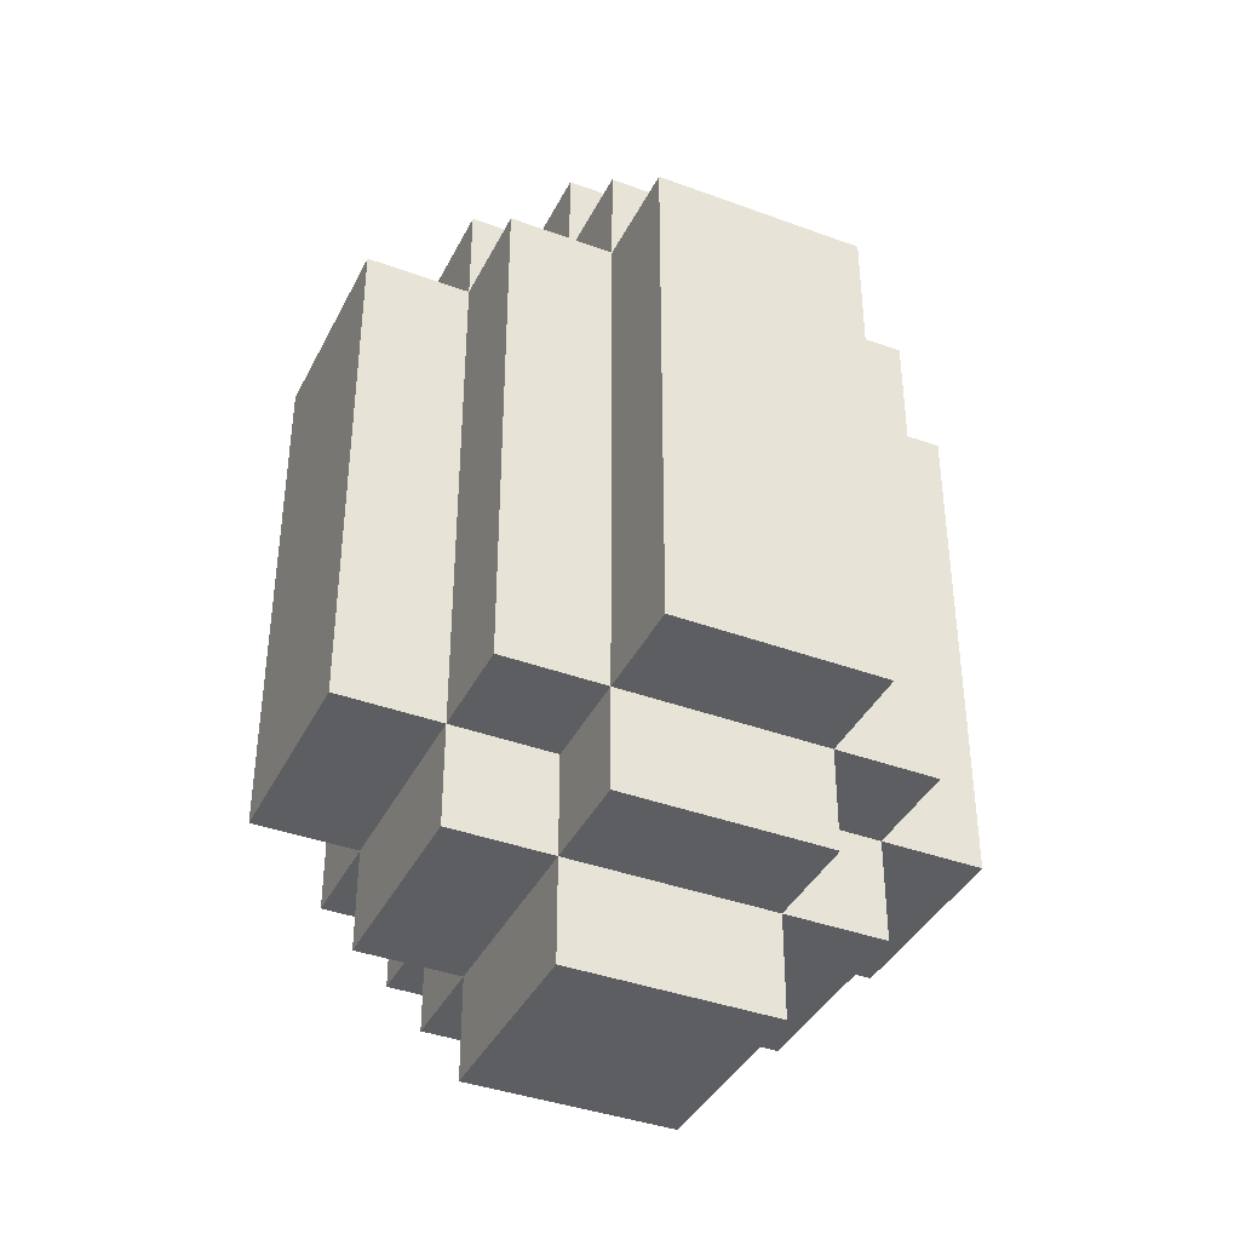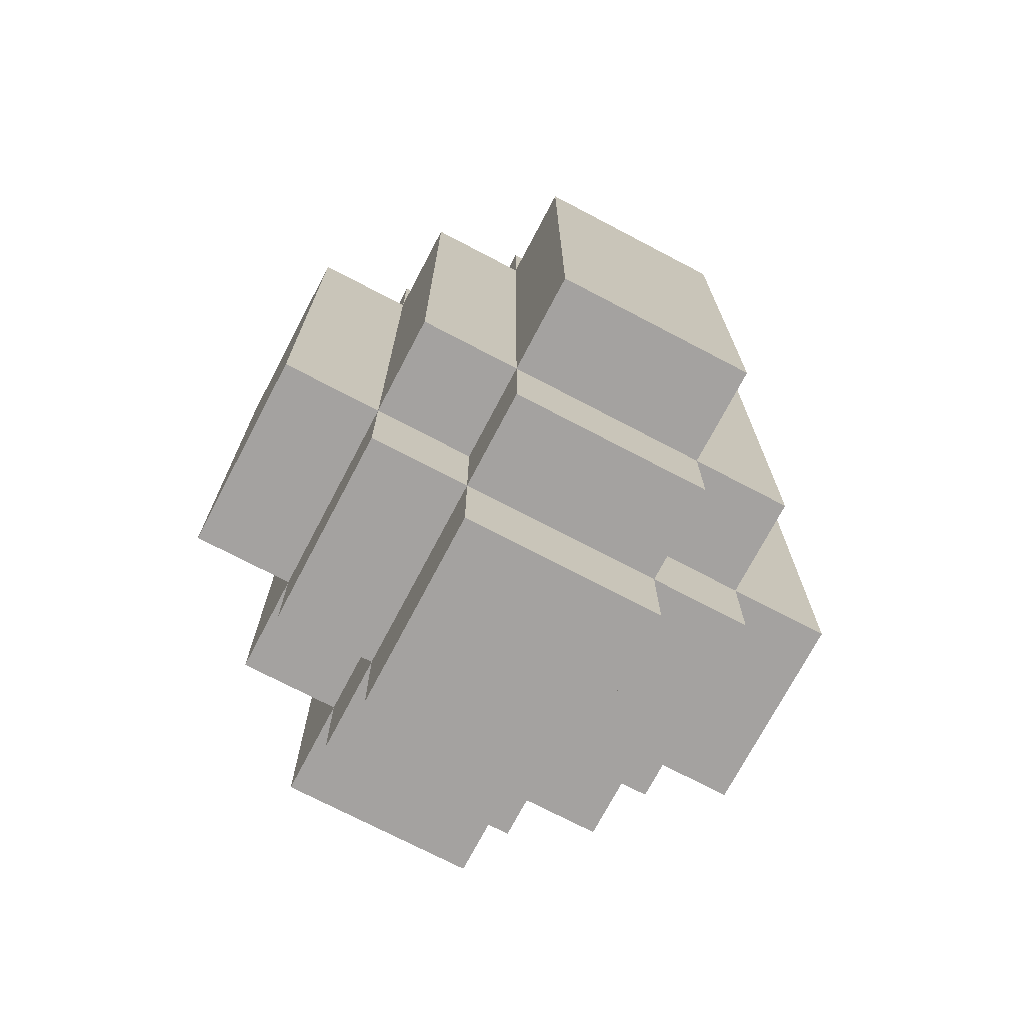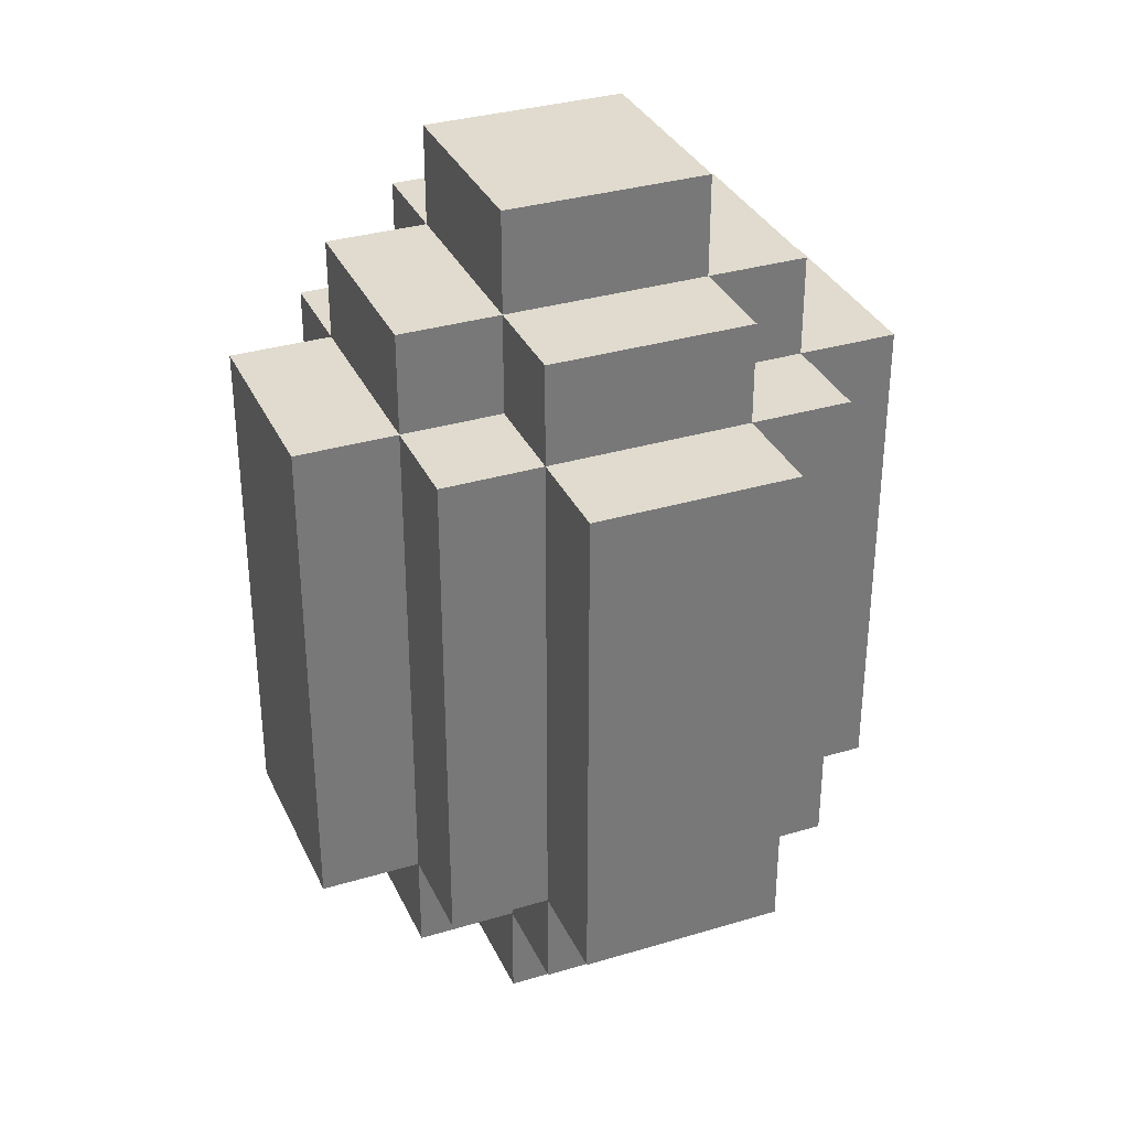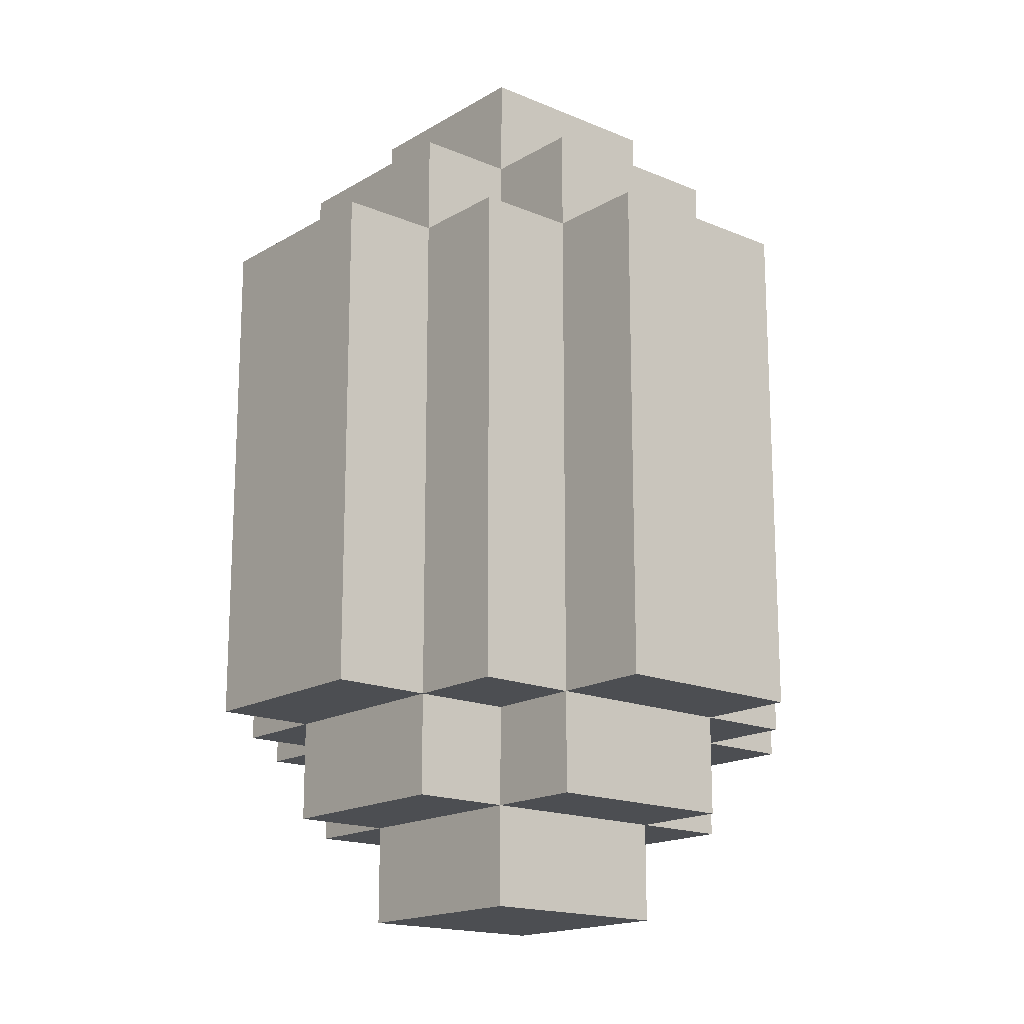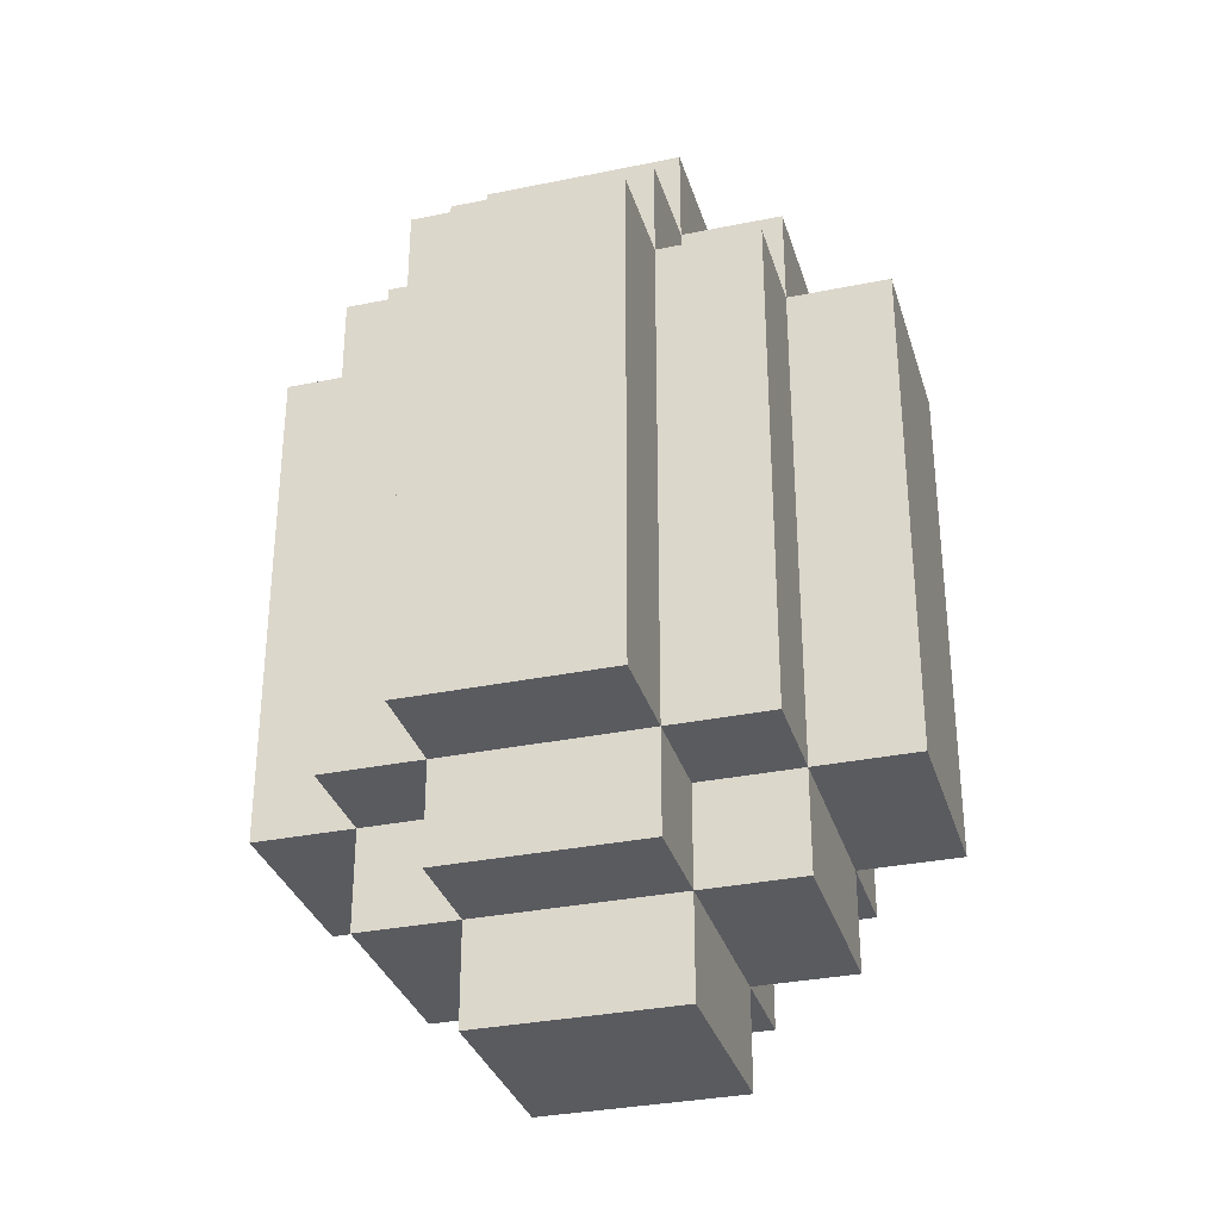
<metadata>
{"format":"obj","ext":"obj","renderer":"f3d","projection":"perspective","resolution":1024,"background":"white","views":[{"elev":-39.2,"azim":-114.7,"up":"+Y"},{"elev":-72.7,"azim":-117.7,"up":"+Y"},{"elev":33.5,"azim":-112.3,"up":"+Y"},{"elev":-17.0,"azim":139.7,"up":"+Y"},{"elev":-32.3,"azim":106.0,"up":"+Y"}]}
</metadata>
<code>
o
v -0.3 1.7 0.1
v -0.3 1.7 -0.1
v -0.3 1.8 0.1
v -0.3 1.8 -0.1
v -0.3 2 0.1
v -0.3 2 0
v -0.3 2.1 0
v -0.3 2.1 -0.1
v -0.3 2.2 0.1
v -0.3 2.2 -0.1
v -0.2 1.6 0.1
v -0.2 1.6 0
v -0.2 1.6 -0.1
v -0.2 1.7 0.2
v -0.2 1.7 0.1
v -0.2 1.7 0
v -0.2 1.7 -0.1
v -0.2 1.7 -0.2
v -0.2 1.8 0.1
v -0.2 1.8 -0.1
v -0.2 1.9 0.2
v -0.2 1.9 0.1
v -0.2 1.9 -0.1
v -0.2 1.9 -0.2
v -0.2 2 0.1
v -0.2 2.1 0.2
v -0.2 2.1 0.1
v -0.2 2.1 -0.1
v -0.2 2.2 0.2
v -0.2 2.2 0.1
v -0.2 2.2 0
v -0.2 2.2 -0.1
v -0.2 2.2 -0.2
v -0.2 2.3 0.1
v -0.2 2.3 0
v -0.2 2.3 -0.1
v -0.1 1.5 0.1
v -0.1 1.5 -0.1
v -0.1 1.6 0.2
v -0.1 1.6 0.1
v -0.1 1.6 0
v -0.1 1.6 -0.1
v -0.1 1.6 -0.2
v -0.1 1.7 0.3
v -0.1 1.7 0.2
v -0.1 1.7 0.1
v -0.1 1.7 -0.1
v -0.1 1.7 -0.2
v -0.1 1.7 -0.3
v -0.1 1.8 -0.2
v -0.1 1.8 -0.3
v -0.1 1.9 0.3
v -0.1 1.9 0.2
v -0.1 1.9 -0.2
v -0.1 2 0.3
v -0.1 2 0.2
v -0.1 2 -0.2
v -0.1 2 -0.3
v -0.1 2.1 0.2
v -0.1 2.2 0.3
v -0.1 2.2 0.2
v -0.1 2.2 0.1
v -0.1 2.2 -0.1
v -0.1 2.2 -0.2
v -0.1 2.2 -0.3
v -0.1 2.3 0.2
v -0.1 2.3 0.1
v -0.1 2.3 0
v -0.1 2.3 -0.1
v -0.1 2.3 -0.2
v -0.1 2.4 0.1
v -0.1 2.4 0
v -0.1 2.4 -0.1
v 0.1 1.5 0.1
v 0.1 1.5 0
v 0.1 1.5 -0.1
v 0.1 1.6 0.2
v 0.1 1.6 0.1
v 0.1 1.6 0
v 0.1 1.6 -0.1
v 0.1 1.6 -0.2
v 0.1 1.7 0.3
v 0.1 1.7 0.2
v 0.1 1.7 0.1
v 0.1 1.7 -0.1
v 0.1 1.7 -0.2
v 0.1 1.7 -0.3
v 0.1 1.8 0.3
v 0.1 1.8 0.2
v 0.1 1.9 0.2
v 0.1 1.9 -0.2
v 0.1 1.9 -0.3
v 0.1 2 0.3
v 0.1 2 0.2
v 0.1 2 -0.2
v 0.1 2 -0.3
v 0.1 2.1 0.2
v 0.1 2.1 -0.2
v 0.1 2.2 0.3
v 0.1 2.2 0.2
v 0.1 2.2 0.1
v 0.1 2.2 -0.1
v 0.1 2.2 -0.2
v 0.1 2.2 -0.3
v 0.1 2.3 0.2
v 0.1 2.3 0.1
v 0.1 2.3 -0.1
v 0.1 2.3 -0.2
v 0.1 2.4 0.1
v 0.1 2.4 -0.1
v 0.2 1.6 0.1
v 0.2 1.6 -0.1
v 0.2 1.7 0.2
v 0.2 1.7 0.1
v 0.2 1.7 -0.1
v 0.2 1.7 -0.2
v 0.2 1.9 0.2
v 0.2 1.9 0.1
v 0.2 1.9 -0.1
v 0.2 1.9 -0.2
v 0.2 2 -0.1
v 0.2 2.1 0.2
v 0.2 2.1 0.1
v 0.2 2.1 -0.1
v 0.2 2.1 -0.2
v 0.2 2.2 0.2
v 0.2 2.2 0.1
v 0.2 2.2 -0.1
v 0.2 2.2 -0.2
v 0.2 2.3 0.1
v 0.2 2.3 -0.1
v 0.3 1.7 0.1
v 0.3 1.7 -0.1
v 0.3 2 0
v 0.3 2 -0.1
v 0.3 2.1 0.1
v 0.3 2.1 0
v 0.3 2.2 0.1
v 0.3 2.2 -0.1
v -0.1 1.7 0.3
v -0.1 1.9 0.3
v -0.1 2 0.3
v -0.1 2.2 0.3
v 0 1.8 0.3
v 0 1.9 0.3
v 0.1 1.7 0.3
v 0.1 1.8 0.3
v 0.1 2 0.3
v 0.1 2.2 0.3
v -0.2 1.7 0.2
v -0.2 1.9 0.2
v -0.2 2.1 0.2
v -0.2 2.2 0.2
v -0.1 1.6 0.2
v -0.1 1.7 0.2
v -0.1 1.9 0.2
v -0.1 2 0.2
v -0.1 2.1 0.2
v -0.1 2.2 0.2
v -0.1 2.3 0.2
v 0 2.2 0.2
v 0 2.3 0.2
v 0.1 1.6 0.2
v 0.1 1.7 0.2
v 0.1 1.8 0.2
v 0.1 1.9 0.2
v 0.1 2 0.2
v 0.1 2.1 0.2
v 0.1 2.2 0.2
v 0.1 2.3 0.2
v 0.2 1.7 0.2
v 0.2 1.9 0.2
v 0.2 2.1 0.2
v 0.2 2.2 0.2
v -0.3 1.7 0.1
v -0.3 1.8 0.1
v -0.3 2 0.1
v -0.3 2.2 0.1
v -0.2 1.6 0.1
v -0.2 1.7 0.1
v -0.2 1.8 0.1
v -0.2 1.9 0.1
v -0.2 2 0.1
v -0.2 2.1 0.1
v -0.2 2.2 0.1
v -0.2 2.3 0.1
v -0.1 1.5 0.1
v -0.1 1.6 0.1
v -0.1 1.7 0.1
v -0.1 2.2 0.1
v -0.1 2.3 0.1
v -0.1 2.4 0.1
v 0 1.5 0.1
v 0 1.6 0.1
v 0 2.3 0.1
v 0 2.4 0.1
v 0.1 1.5 0.1
v 0.1 1.6 0.1
v 0.1 1.7 0.1
v 0.1 2.2 0.1
v 0.1 2.3 0.1
v 0.1 2.4 0.1
v 0.2 1.6 0.1
v 0.2 1.7 0.1
v 0.2 1.9 0.1
v 0.2 2.1 0.1
v 0.2 2.2 0.1
v 0.2 2.3 0.1
v 0.3 1.7 0.1
v 0.3 2.1 0.1
v 0.3 2.2 0.1
v -0.3 1.7 -0.1
v -0.3 1.8 -0.1
v -0.3 2.1 -0.1
v -0.3 2.2 -0.1
v -0.2 1.6 -0.1
v -0.2 1.7 -0.1
v -0.2 1.8 -0.1
v -0.2 1.9 -0.1
v -0.2 2.1 -0.1
v -0.2 2.2 -0.1
v -0.2 2.3 -0.1
v -0.1 1.5 -0.1
v -0.1 1.6 -0.1
v -0.1 1.7 -0.1
v -0.1 2.2 -0.1
v -0.1 2.3 -0.1
v -0.1 2.4 -0.1
v 0 1.6 -0.1
v 0 2.3 -0.1
v 0.1 1.5 -0.1
v 0.1 1.6 -0.1
v 0.1 1.7 -0.1
v 0.1 2.2 -0.1
v 0.1 2.3 -0.1
v 0.1 2.4 -0.1
v 0.2 1.6 -0.1
v 0.2 1.7 -0.1
v 0.2 1.9 -0.1
v 0.2 2 -0.1
v 0.2 2.1 -0.1
v 0.2 2.2 -0.1
v 0.2 2.3 -0.1
v 0.3 1.7 -0.1
v 0.3 2 -0.1
v 0.3 2.2 -0.1
v -0.2 1.7 -0.2
v -0.2 1.9 -0.2
v -0.2 2.2 -0.2
v -0.1 1.6 -0.2
v -0.1 1.7 -0.2
v -0.1 1.8 -0.2
v -0.1 1.9 -0.2
v -0.1 2 -0.2
v -0.1 2.2 -0.2
v -0.1 2.3 -0.2
v 0 1.6 -0.2
v 0 1.7 -0.2
v 0 2.2 -0.2
v 0 2.3 -0.2
v 0.1 1.6 -0.2
v 0.1 1.7 -0.2
v 0.1 1.9 -0.2
v 0.1 2 -0.2
v 0.1 2.1 -0.2
v 0.1 2.2 -0.2
v 0.1 2.3 -0.2
v 0.2 1.7 -0.2
v 0.2 1.9 -0.2
v 0.2 2.1 -0.2
v 0.2 2.2 -0.2
v -0.1 1.7 -0.3
v -0.1 1.8 -0.3
v -0.1 2 -0.3
v -0.1 2.2 -0.3
v 0 1.8 -0.3
v 0 1.9 -0.3
v 0.1 1.7 -0.3
v 0.1 1.9 -0.3
v 0.1 2 -0.3
v 0.1 2.2 -0.3
v -0.1 1.5 0.1
v 0 1.5 0.1
v 0.1 1.5 0.1
v 0 1.5 0
v 0.1 1.5 0
v -0.1 1.5 -0.1
v 0.1 1.5 -0.1
v -0.1 1.6 0.2
v 0.1 1.6 0.2
v -0.2 1.6 0.1
v -0.1 1.6 0.1
v 0 1.6 0.1
v 0.1 1.6 0.1
v 0.2 1.6 0.1
v -0.2 1.6 0
v -0.1 1.6 0
v 0.1 1.6 0
v -0.2 1.6 -0.1
v -0.1 1.6 -0.1
v 0 1.6 -0.1
v 0.1 1.6 -0.1
v 0.2 1.6 -0.1
v -0.1 1.6 -0.2
v 0 1.6 -0.2
v 0.1 1.6 -0.2
v -0.1 1.7 0.3
v 0.1 1.7 0.3
v -0.2 1.7 0.2
v -0.1 1.7 0.2
v 0.1 1.7 0.2
v 0.2 1.7 0.2
v -0.3 1.7 0.1
v -0.2 1.7 0.1
v -0.1 1.7 0.1
v 0.1 1.7 0.1
v 0.2 1.7 0.1
v 0.3 1.7 0.1
v -0.2 1.7 0
v -0.3 1.7 -0.1
v -0.2 1.7 -0.1
v -0.1 1.7 -0.1
v 0.1 1.7 -0.1
v 0.2 1.7 -0.1
v 0.3 1.7 -0.1
v -0.2 1.7 -0.2
v -0.1 1.7 -0.2
v 0 1.7 -0.2
v 0.1 1.7 -0.2
v 0.2 1.7 -0.2
v -0.1 1.7 -0.3
v 0.1 1.7 -0.3
v -0.1 2.2 0.3
v 0.1 2.2 0.3
v -0.2 2.2 0.2
v -0.1 2.2 0.2
v 0 2.2 0.2
v 0.1 2.2 0.2
v 0.2 2.2 0.2
v -0.3 2.2 0.1
v -0.2 2.2 0.1
v -0.1 2.2 0.1
v 0.1 2.2 0.1
v 0.2 2.2 0.1
v 0.3 2.2 0.1
v -0.2 2.2 0
v -0.3 2.2 -0.1
v -0.2 2.2 -0.1
v -0.1 2.2 -0.1
v 0.1 2.2 -0.1
v 0.2 2.2 -0.1
v 0.3 2.2 -0.1
v -0.2 2.2 -0.2
v -0.1 2.2 -0.2
v 0 2.2 -0.2
v 0.1 2.2 -0.2
v 0.2 2.2 -0.2
v -0.1 2.2 -0.3
v 0.1 2.2 -0.3
v -0.1 2.3 0.2
v 0 2.3 0.2
v 0.1 2.3 0.2
v -0.2 2.3 0.1
v -0.1 2.3 0.1
v 0 2.3 0.1
v 0.1 2.3 0.1
v 0.2 2.3 0.1
v -0.2 2.3 0
v -0.1 2.3 0
v -0.2 2.3 -0.1
v -0.1 2.3 -0.1
v 0 2.3 -0.1
v 0.1 2.3 -0.1
v 0.2 2.3 -0.1
v -0.1 2.3 -0.2
v 0 2.3 -0.2
v 0.1 2.3 -0.2
v -0.1 2.4 0.1
v 0 2.4 0.1
v 0.1 2.4 0.1
v -0.1 2.4 0
v 0 2.4 0
v -0.1 2.4 -0.1
v 0.1 2.4 -0.1
f 3 2 1
f 4 2 3
f 5 4 3
f 6 4 5
f 7 6 5
f 7 4 6
f 8 4 7
f 9 7 5
f 9 8 7
f 10 8 9
f 15 12 11
f 16 13 12
f 16 12 15
f 17 13 16
f 19 15 14
f 20 18 17
f 21 19 14
f 22 19 21
f 23 18 20
f 24 18 23
f 25 22 21
f 26 25 21
f 27 25 26
f 28 24 23
f 29 27 26
f 30 27 29
f 32 24 28
f 33 24 32
f 34 31 30
f 35 32 31
f 35 31 34
f 36 32 35
f 40 38 37
f 41 38 40
f 42 38 41
f 45 40 39
f 46 40 45
f 47 43 42
f 48 43 47
f 50 49 48
f 51 49 50
f 52 45 44
f 53 45 52
f 54 51 50
f 55 53 52
f 56 53 55
f 57 51 54
f 58 51 57
f 59 56 55
f 60 59 55
f 61 59 60
f 64 58 57
f 65 58 64
f 66 62 61
f 67 62 66
f 69 64 63
f 70 64 69
f 71 68 67
f 72 69 68
f 72 68 71
f 73 69 72
f 74 75 78
f 75 76 79
f 78 75 79
f 79 76 80
f 77 78 83
f 83 78 84
f 80 81 85
f 85 81 86
f 82 83 88
f 88 83 89
f 88 89 90
f 86 87 91
f 91 87 92
f 88 90 93
f 93 90 94
f 91 92 95
f 95 92 96
f 93 94 97
f 95 96 98
f 93 97 99
f 99 97 100
f 98 96 103
f 103 96 104
f 100 101 105
f 105 101 106
f 102 103 107
f 107 103 108
f 106 107 109
f 109 107 110
f 111 112 114
f 114 112 115
f 113 114 117
f 117 114 118
f 115 116 119
f 119 116 120
f 119 120 121
f 117 118 122
f 122 118 123
f 121 120 124
f 124 120 125
f 122 123 126
f 126 123 127
f 124 125 128
f 128 125 129
f 127 128 130
f 130 128 131
f 132 133 134
f 134 133 135
f 132 134 136
f 134 135 137
f 136 134 137
f 136 137 138
f 137 135 139
f 138 137 139
f 144 141 140
f 145 142 141
f 145 141 144
f 146 144 140
f 147 145 144
f 147 144 146
f 148 143 142
f 148 145 147
f 148 142 145
f 149 143 148
f 155 151 150
f 156 152 151
f 156 151 155
f 157 152 156
f 158 153 152
f 158 152 157
f 159 153 158
f 161 160 159
f 162 160 161
f 163 155 154
f 164 155 163
f 169 162 161
f 170 162 169
f 171 165 164
f 171 166 165
f 172 168 167
f 172 166 171
f 172 167 166
f 173 169 168
f 173 168 172
f 174 169 173
f 180 176 175
f 181 177 176
f 181 176 180
f 182 177 181
f 183 178 177
f 183 177 182
f 184 178 183
f 185 178 184
f 188 180 179
f 189 180 188
f 190 186 185
f 191 186 190
f 193 188 187
f 194 188 193
f 195 192 191
f 196 192 195
f 197 194 193
f 198 194 197
f 201 196 195
f 202 196 201
f 203 199 198
f 204 199 203
f 207 201 200
f 208 201 207
f 209 206 205
f 209 205 204
f 210 207 206
f 210 206 209
f 211 207 210
f 212 213 217
f 213 214 218
f 217 213 218
f 218 214 219
f 214 215 220
f 219 214 220
f 220 215 221
f 216 217 224
f 224 217 225
f 221 222 226
f 226 222 227
f 223 224 229
f 227 228 230
f 223 229 231
f 231 229 232
f 230 228 235
f 235 228 236
f 232 233 237
f 237 233 238
f 234 235 242
f 242 235 243
f 238 239 244
f 239 240 244
f 240 241 245
f 244 240 245
f 241 242 245
f 245 242 246
f 247 248 251
f 251 248 252
f 248 249 253
f 252 248 253
f 253 249 254
f 254 249 255
f 250 251 257
f 257 251 258
f 255 256 259
f 259 256 260
f 257 258 261
f 261 258 262
f 259 260 266
f 266 260 267
f 262 263 268
f 264 265 269
f 268 263 269
f 263 264 269
f 265 266 270
f 269 265 270
f 270 266 271
f 272 273 276
f 273 274 276
f 276 274 277
f 272 276 278
f 276 277 278
f 277 274 279
f 278 277 279
f 274 275 280
f 279 274 280
f 280 275 281
f 285 283 282
f 285 284 283
f 286 284 285
f 287 285 282
f 287 286 285
f 288 286 287
f 292 290 289
f 293 290 292
f 294 290 293
f 296 292 291
f 297 292 296
f 298 295 294
f 299 297 296
f 300 297 299
f 302 295 298
f 303 295 302
f 304 301 300
f 305 302 301
f 305 301 304
f 306 302 305
f 310 308 307
f 311 308 310
f 314 310 309
f 315 310 314
f 316 312 311
f 317 312 316
f 319 314 313
f 320 319 313
f 321 319 320
f 324 318 317
f 325 318 324
f 326 322 321
f 327 322 326
f 329 324 323
f 330 324 329
f 331 328 327
f 331 329 328
f 332 329 331
f 333 334 336
f 336 334 337
f 337 334 338
f 335 336 341
f 341 336 342
f 338 339 343
f 343 339 344
f 340 341 346
f 340 346 347
f 347 346 348
f 344 345 351
f 351 345 352
f 348 349 353
f 353 349 354
f 350 351 356
f 356 351 357
f 354 355 358
f 355 356 358
f 358 356 359
f 360 361 364
f 361 362 365
f 364 361 365
f 365 362 366
f 363 364 368
f 368 364 369
f 368 369 370
f 370 369 371
f 366 367 373
f 373 367 374
f 371 372 375
f 372 373 376
f 375 372 376
f 376 373 377
f 378 379 381
f 379 380 382
f 381 379 382
f 381 382 383
f 382 380 384
f 383 382 384

</code>
